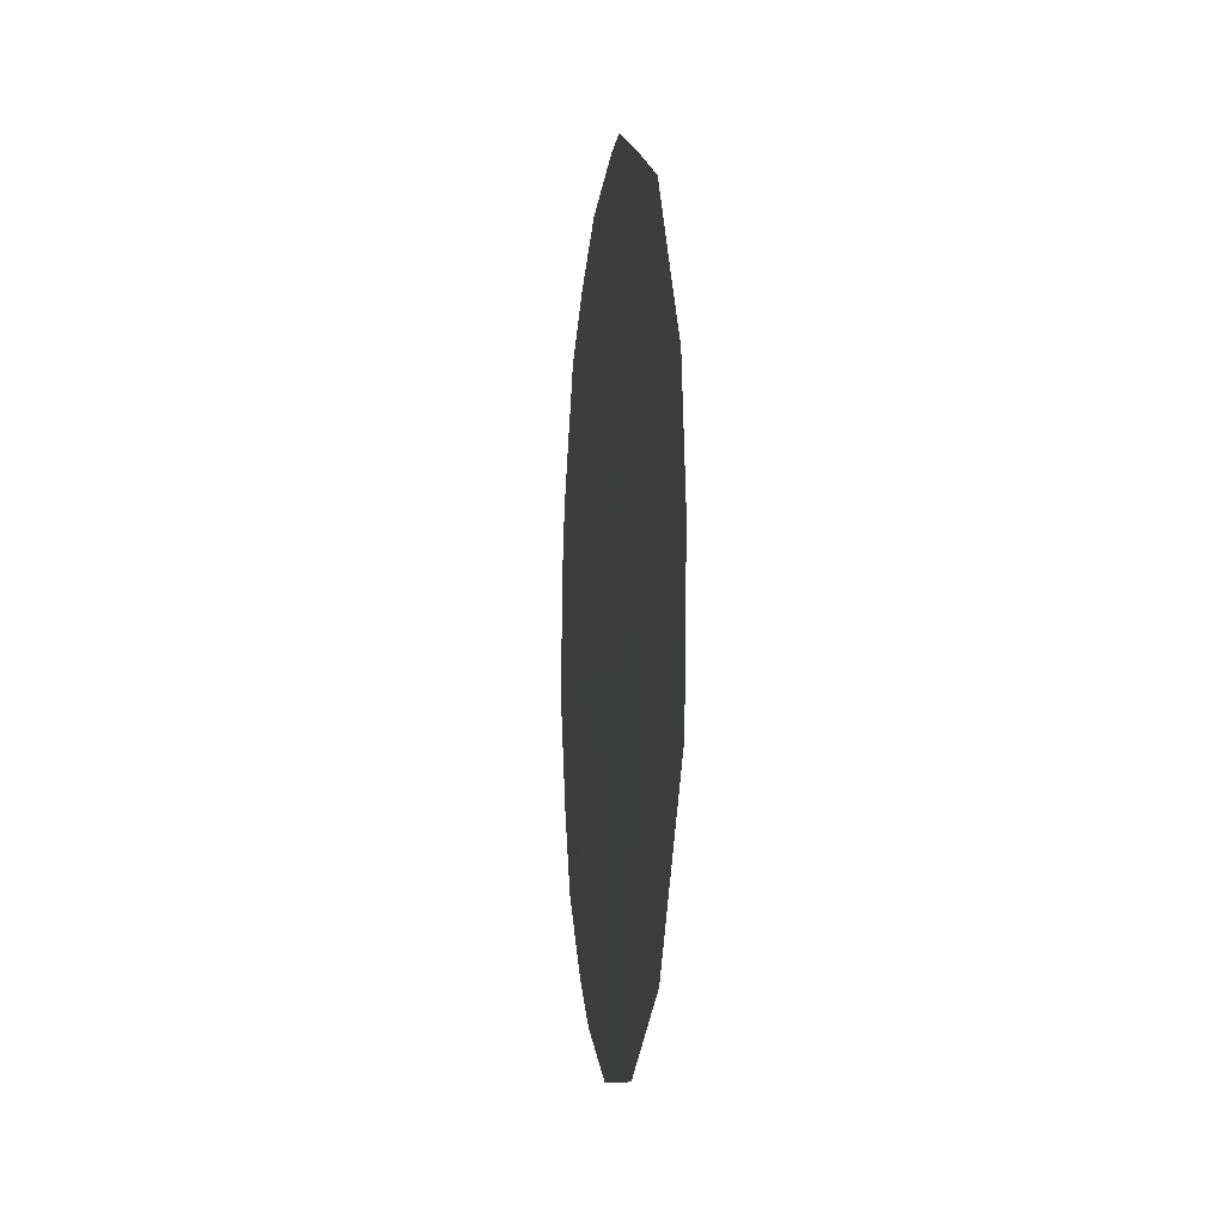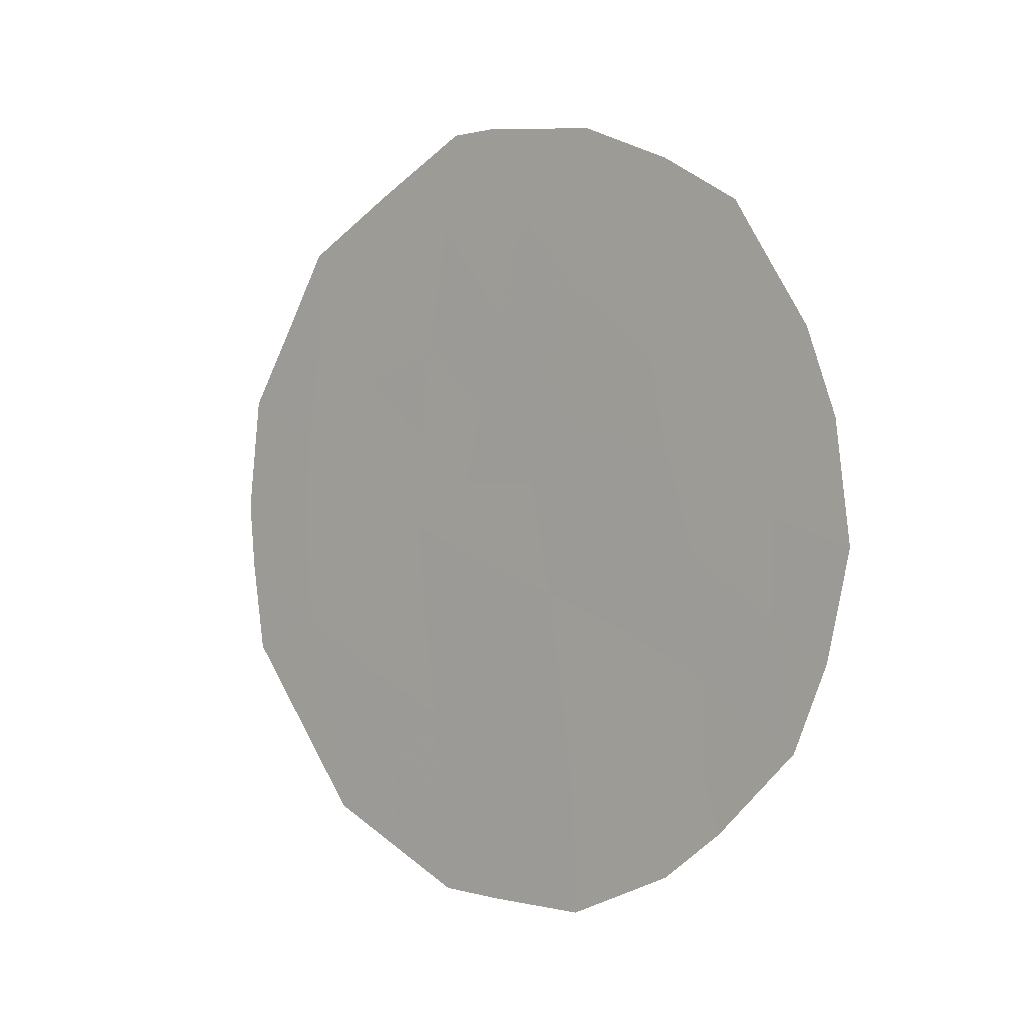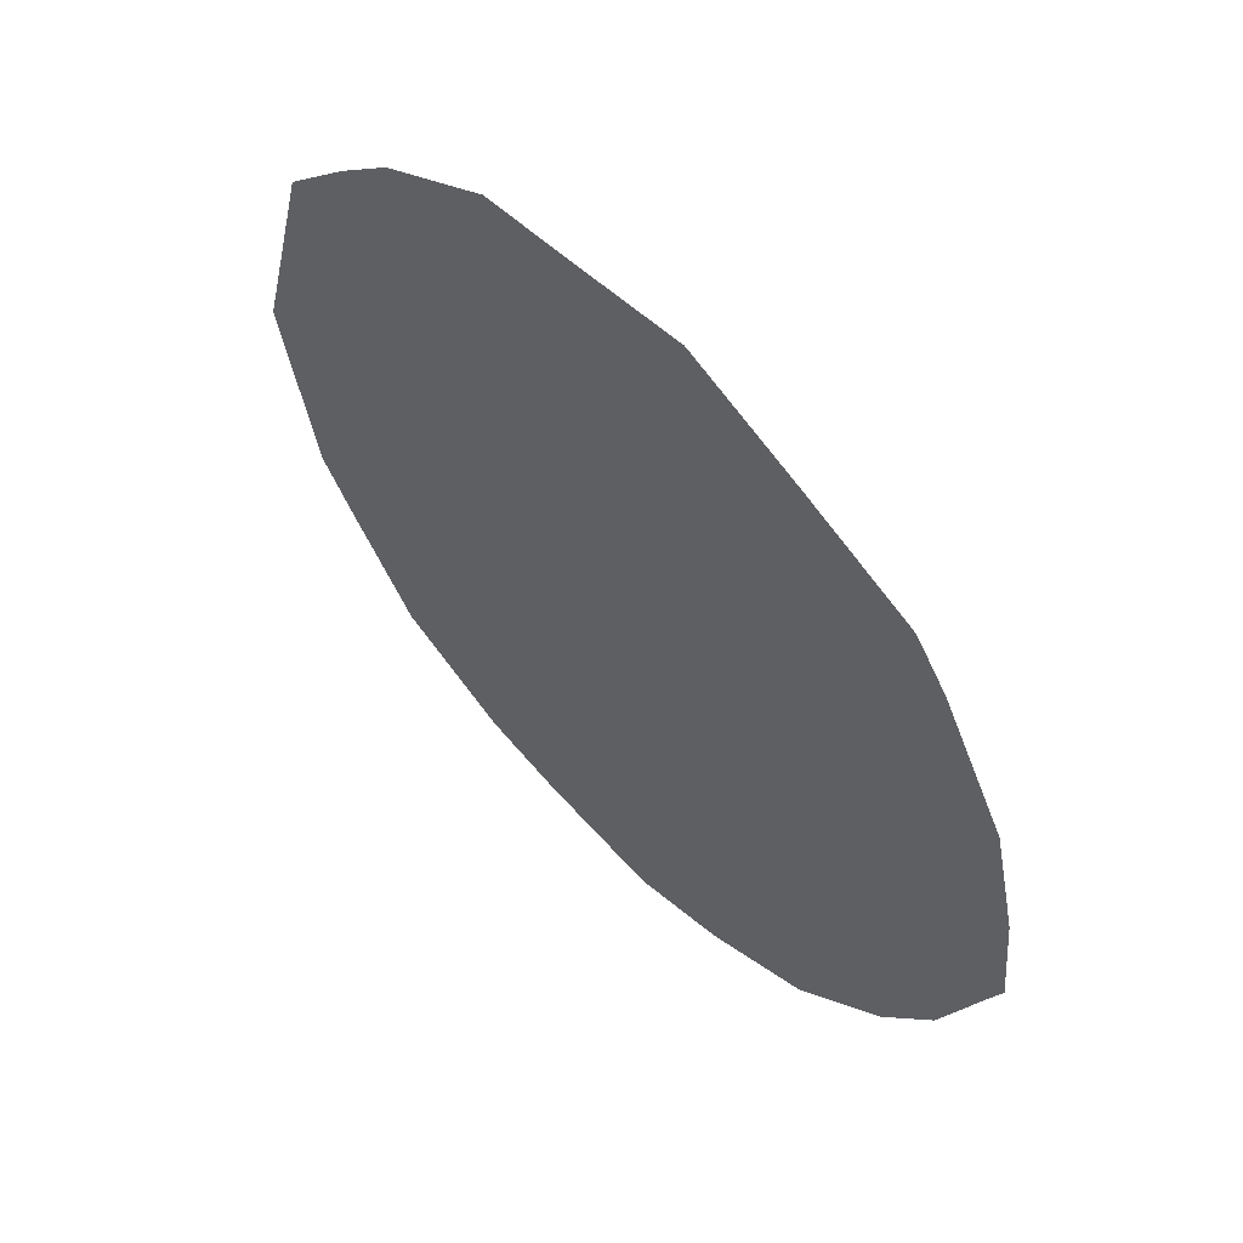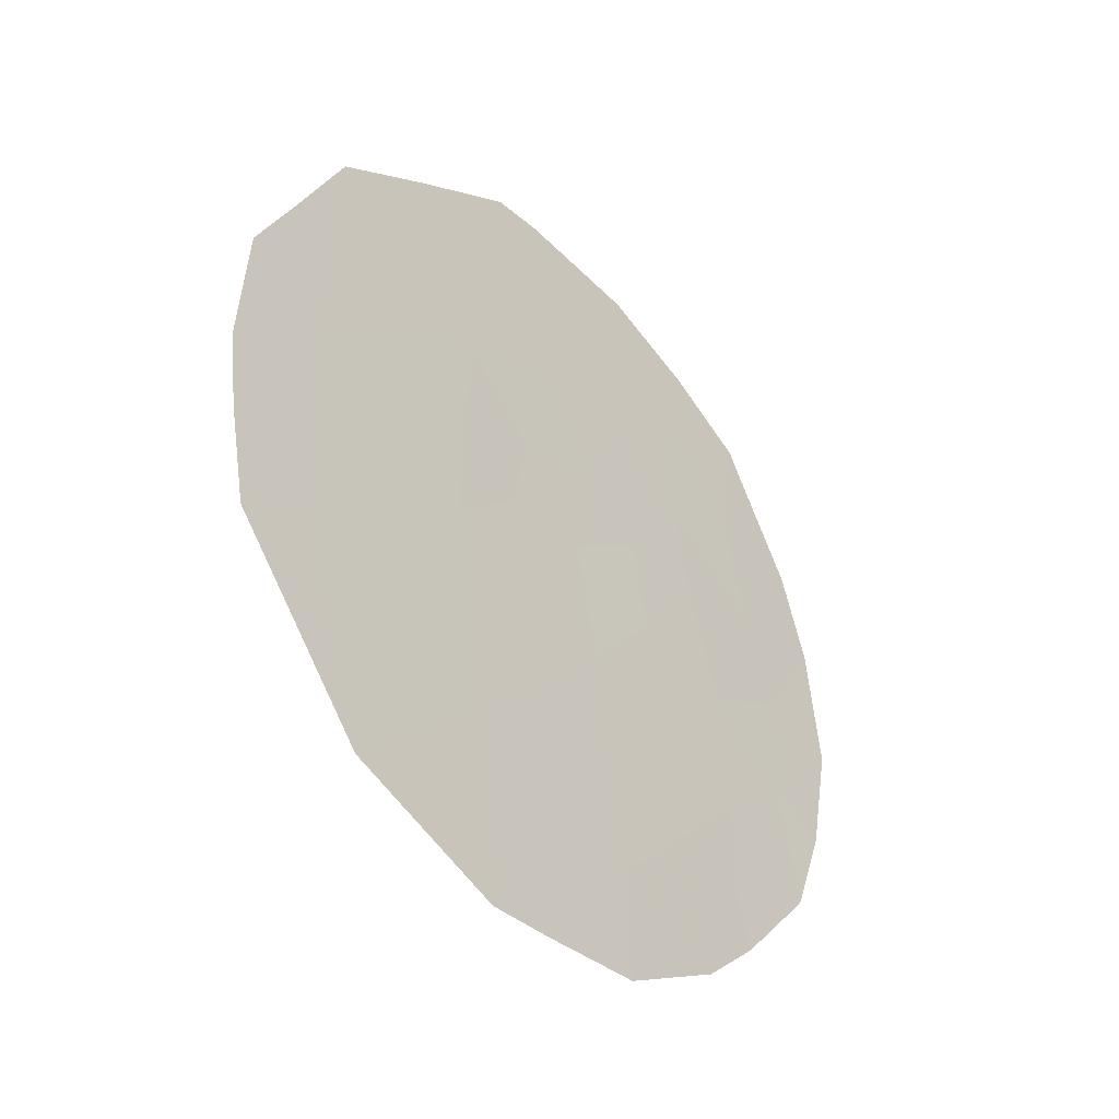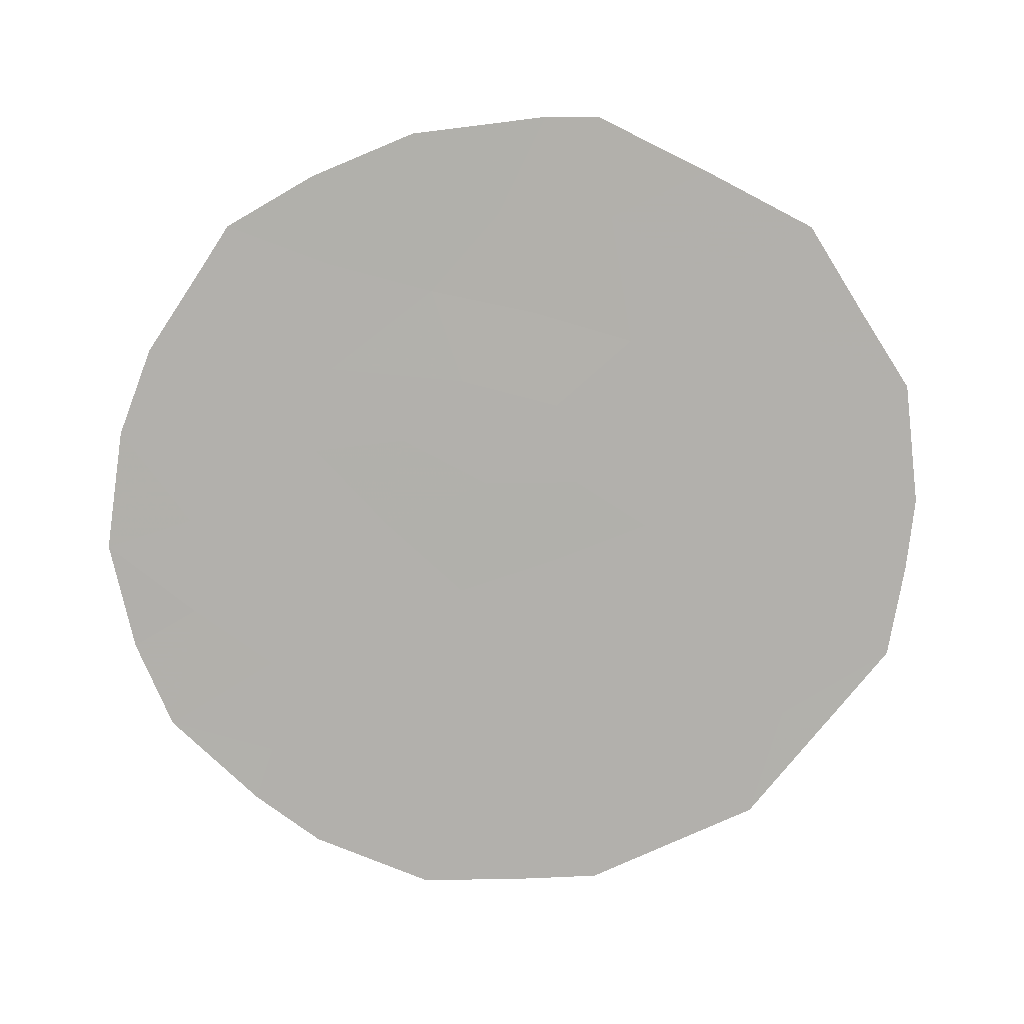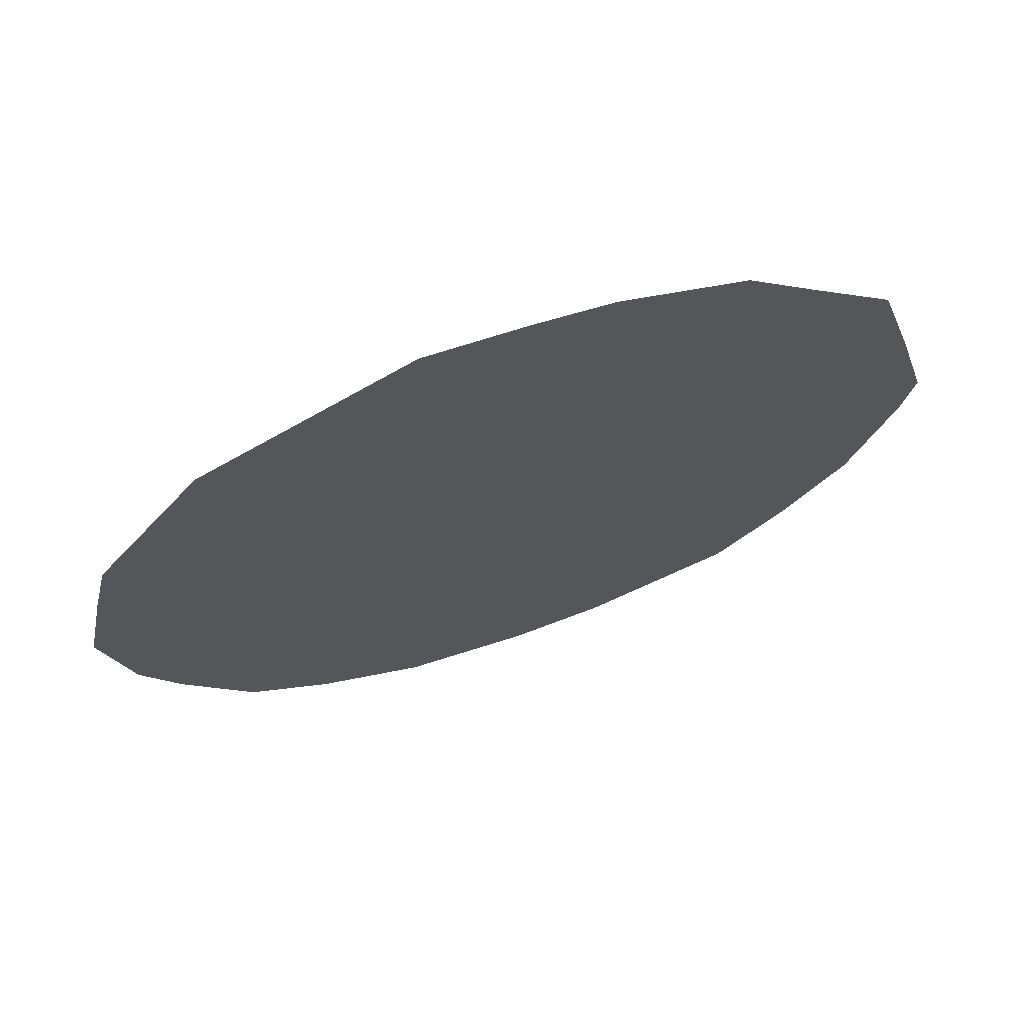
<metadata>
{"format":"obj","ext":"obj","renderer":"f3d","projection":"perspective","resolution":1024,"background":"white","views":[{"elev":-8.9,"azim":22.9,"up":"+Y"},{"elev":-0.8,"azim":163.2,"up":"+Y"},{"elev":13.6,"azim":145.9,"up":"+Z"},{"elev":-34.8,"azim":71.2,"up":"+Y"},{"elev":10.7,"azim":-60.3,"up":"+Y"},{"elev":38.1,"azim":69.6,"up":"+Z"}]}
</metadata>
<code>
v -79.68 5.36 78.93
v -80.39 7.79 77.75
v -79.66 9.263 79.03
v -81.92 7.401 75.1
v -81.27 8.131 76.23
v -80.51 6.655 77.52
v -78.68 8.313 80.71
v -80.68 9.77 77.28
v -79.56 7.344 79.17
v -80.67 4.529 77.19
v -81.5 5.88 75.79
v -78.27 5.973 81.37
v -81.72 10.42 75.51
v -78.2 6.892 81.52
v -78.77 10.41 80.6
v -78.96 4.254 80.14
v -79.86 11.51 78.75
v -80.13 11.51 78.29
v -82.35 7.126 74.36
v -82.28 8.315 74.51
v -81.83 10.07 75.32
v -78.24 8.791 81.48
v -81.26 3.939 76.17
v -80.67 3.47 77.16
v -79.77 3.52 78.72
v -78.16 7.603 81.59
v -82.21 6.072 74.56
v -82.02 5.23 74.87
v -81.58 4.41 75.62
v -78.8 5.324 80.43
v -78.61 5.126 80.76
v -79.93 7.802 78.55
v -80.02 6.984 78.37
v -80.35 10.55 77.88
v -80.85 10.54 77.01
v -80.79 11.34 77.14
v -80.04 8.599 78.38
v -79.58 8.295 79.16
v -80.52 8.85 77.55
v -80.16 9.554 78.17
v -79.12 6.798 79.91
v -79.12 7.835 79.93
v -78.65 7.281 80.73
v -81.75 8.266 75.41
v -82.12 9.167 74.79
v -80.9 7.367 76.85
v -80.82 8.237 77.01
v -80.1 5.978 78.2
v -80.17 4.972 78.06
v -80.59 5.593 77.34
v -78.76 9.332 80.59
v -78.49 9.541 81.07
v -79.78 10.51 78.86
v -79.61 6.363 79.06
v -79.18 5.782 79.79
v -79.31 10.97 79.68
v -81.01 6.296 76.64
v -81.09 5.203 76.48
v -81.21 10.05 76.38
v -81.3 10.92 76.26
v -80.2 4.053 77.99
v -80.12 3.489 78.11
v -79.75 4.411 78.79
v -81.19 8.978 76.39
v -79.27 4.778 79.62
v -79.39 3.866 79.39
v -81.9 6.442 75.11
v -81.45 7.052 75.91
v -78.69 6.311 80.64
v -81.5 4.939 75.77
v -79.17 8.938 79.87
v -79.27 9.938 79.72
v -81.62 9.306 75.66
f 30 12 31
f 2 32 33
f 69 14 12
f 53 18 17
f 4 19 20
f 37 38 32
f 39 40 37
f 41 42 43
f 2 46 47
f 48 49 50
f 51 15 52
f 54 41 55
f 54 48 33
f 53 17 56
f 57 50 58
f 73 21 13
f 59 60 35
f 10 24 23
f 49 63 61
f 55 30 65
f 7 22 26
f 65 66 63
f 64 39 47
f 38 71 42
f 4 67 19
f 11 28 67
f 46 57 68
f 11 58 70
f 68 67 4
f 12 30 69
f 65 30 16
f 31 16 30
f 6 2 33
f 33 32 9
f 34 8 35
f 34 35 36
f 53 34 18
f 36 18 34
f 2 37 32
f 37 3 38
f 32 38 9
f 2 39 37
f 39 8 40
f 37 40 3
f 69 41 43
f 41 9 42
f 43 42 7
f 44 4 20
f 45 44 20
f 45 21 73
f 2 6 46
f 47 46 5
f 6 48 50
f 48 1 49
f 50 49 10
f 7 51 22
f 52 22 51
f 1 54 55
f 54 9 41
f 55 41 69
f 9 54 33
f 54 1 48
f 33 48 6
f 56 15 72
f 11 57 58
f 57 6 50
f 58 50 10
f 13 59 73
f 8 59 35
f 59 13 60
f 35 60 36
f 7 71 51
f 51 72 15
f 10 61 24
f 62 24 61
f 10 49 61
f 49 1 63
f 61 63 25
f 62 61 25
f 64 73 59
f 64 59 8
f 40 53 3
f 1 55 65
f 55 69 30
f 1 65 63
f 65 16 66
f 63 66 25
f 43 26 14
f 26 43 7
f 69 43 14
f 5 64 47
f 64 8 39
f 47 39 2
f 9 38 42
f 38 3 71
f 42 71 7
f 19 67 27
f 67 28 27
f 5 46 68
f 46 6 57
f 68 57 11
f 29 70 23
f 5 68 4
f 68 11 67
f 5 4 44
f 34 53 40
f 11 70 28
f 8 34 40
f 70 29 28
f 23 70 58
f 23 58 10
f 56 72 53
f 71 72 51
f 53 72 3
f 72 71 3
f 73 44 45
f 5 44 64
f 73 64 44

</code>
